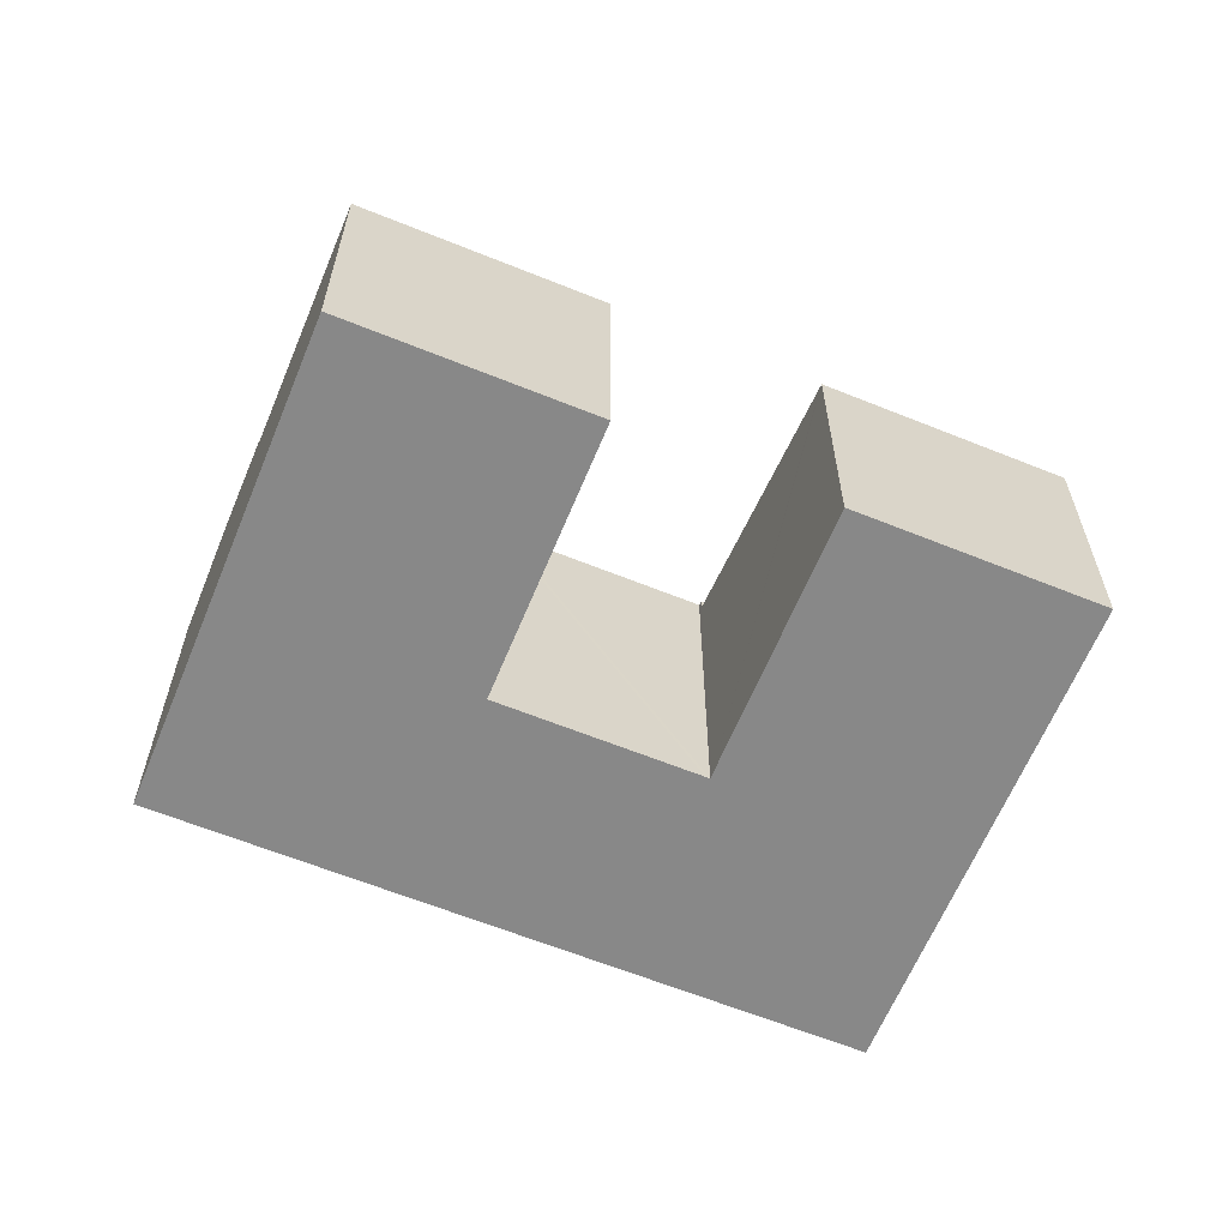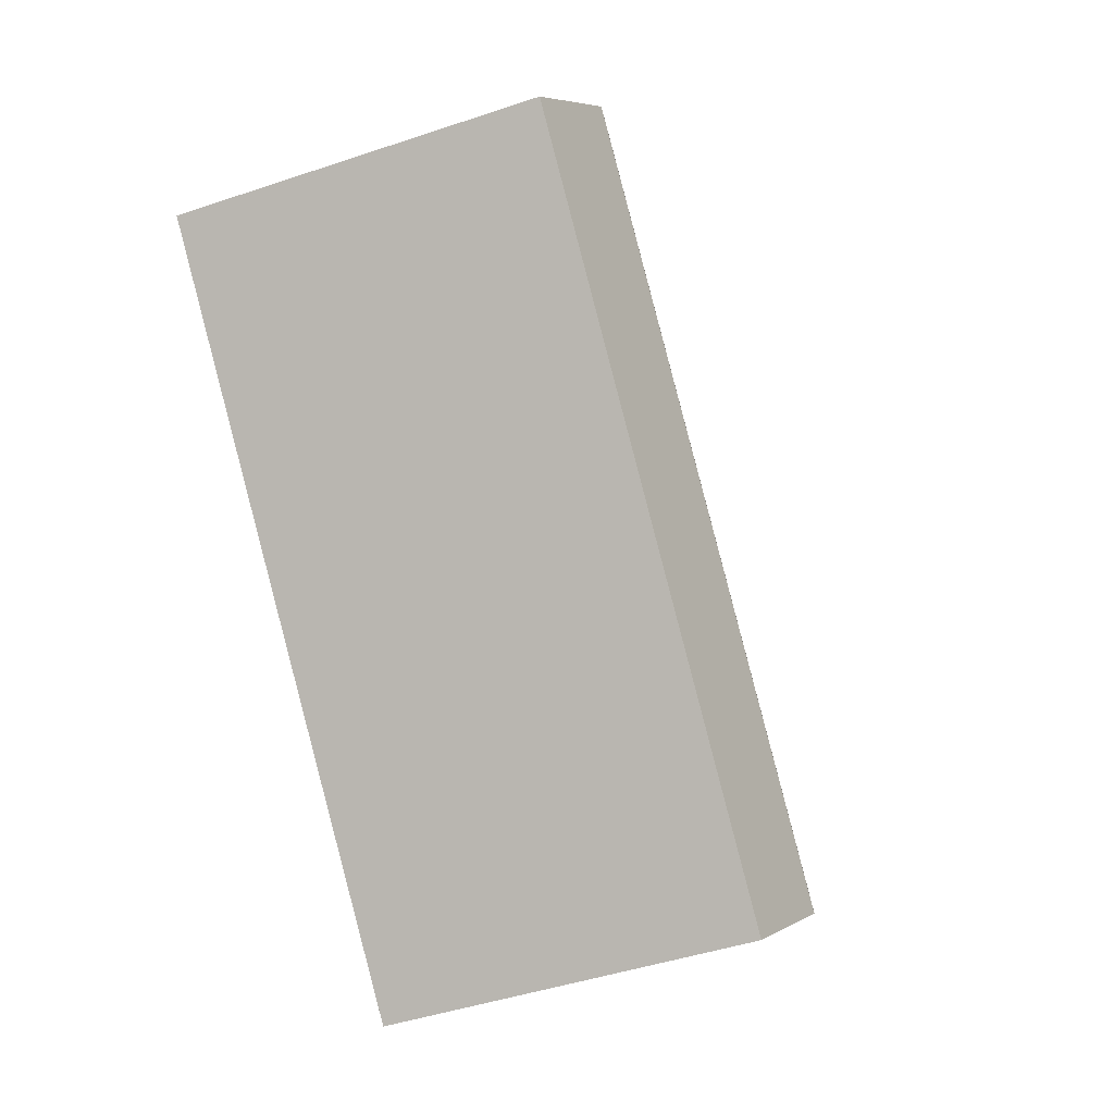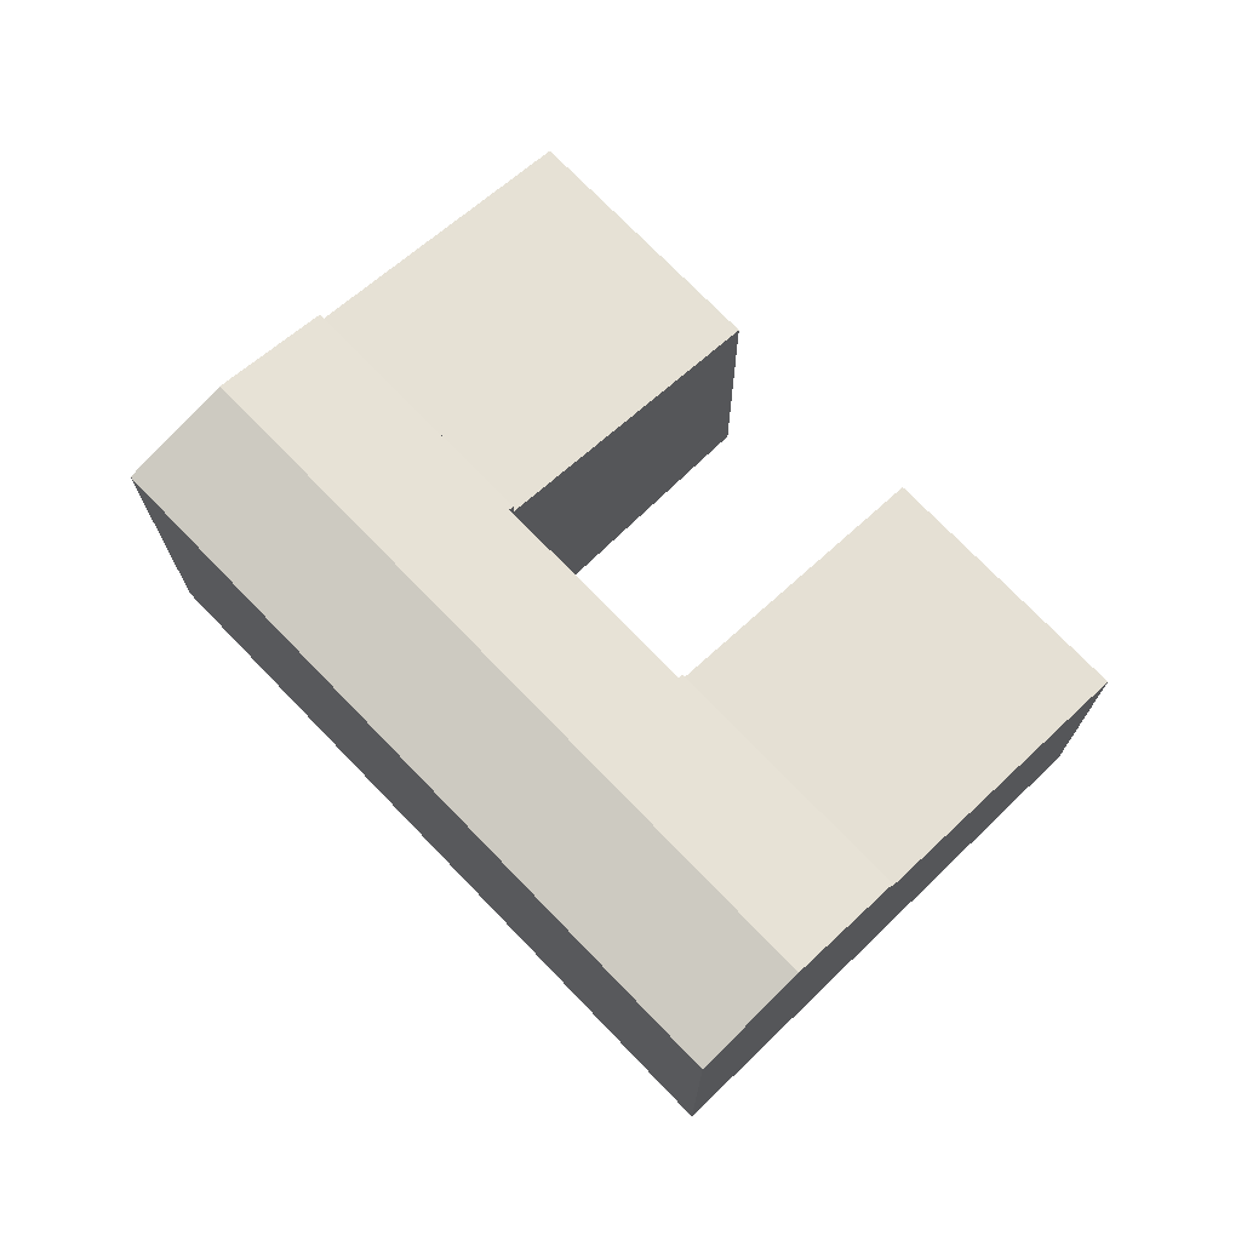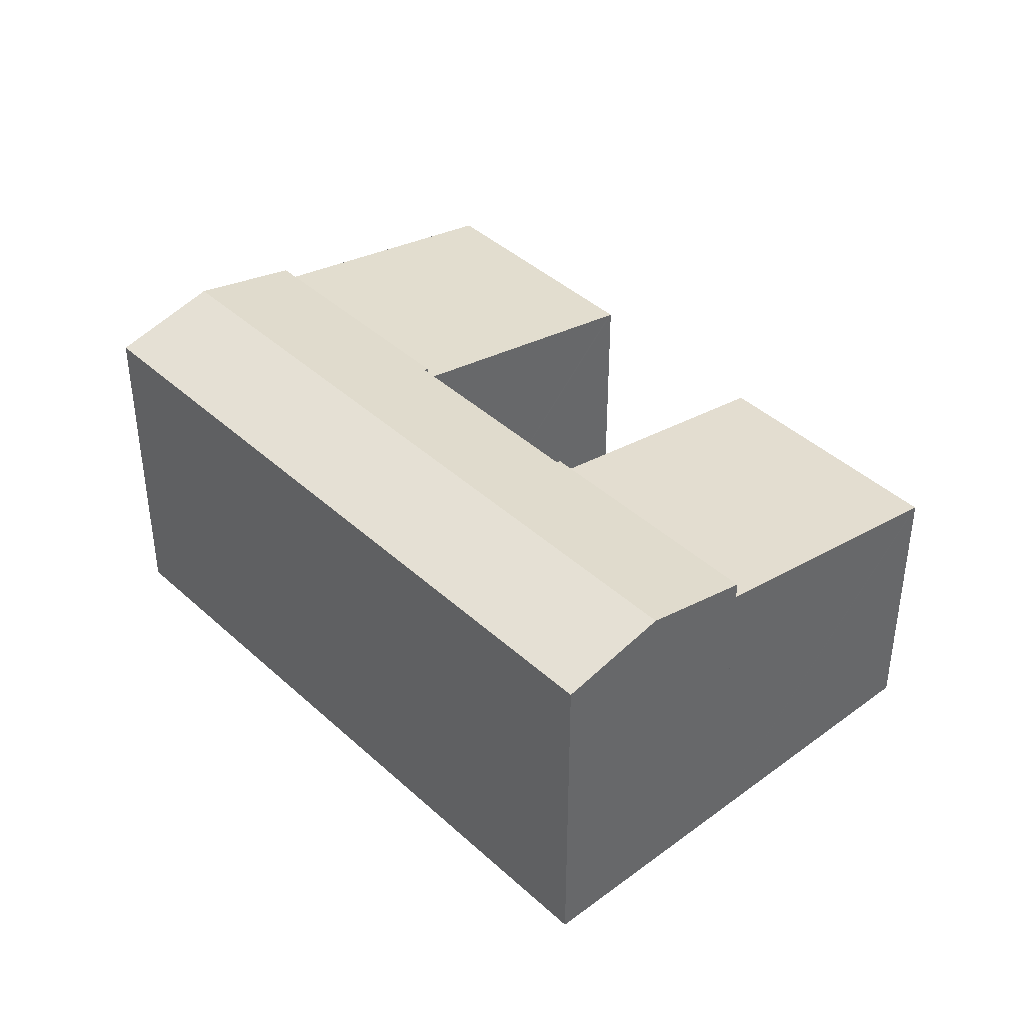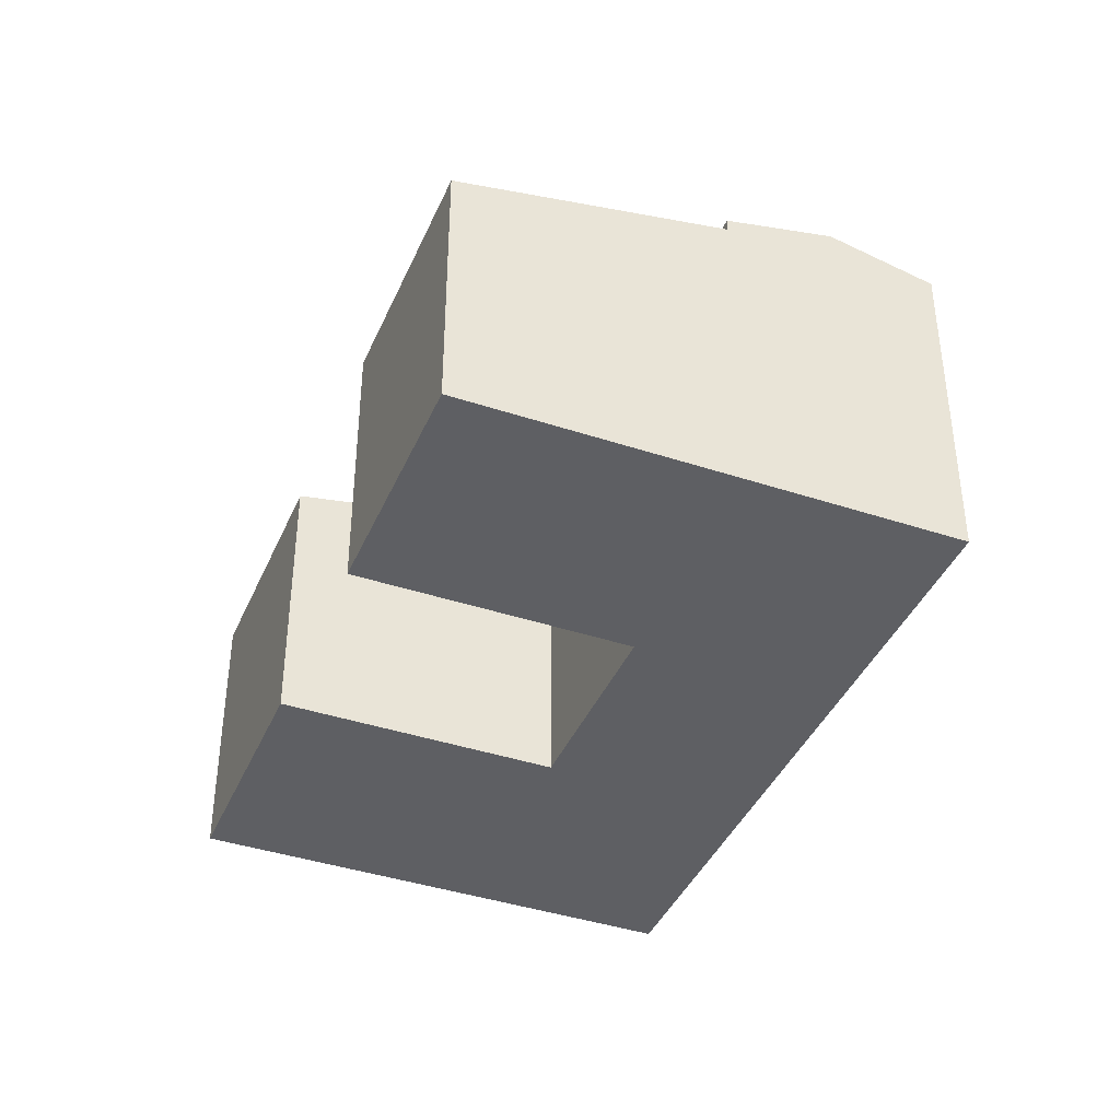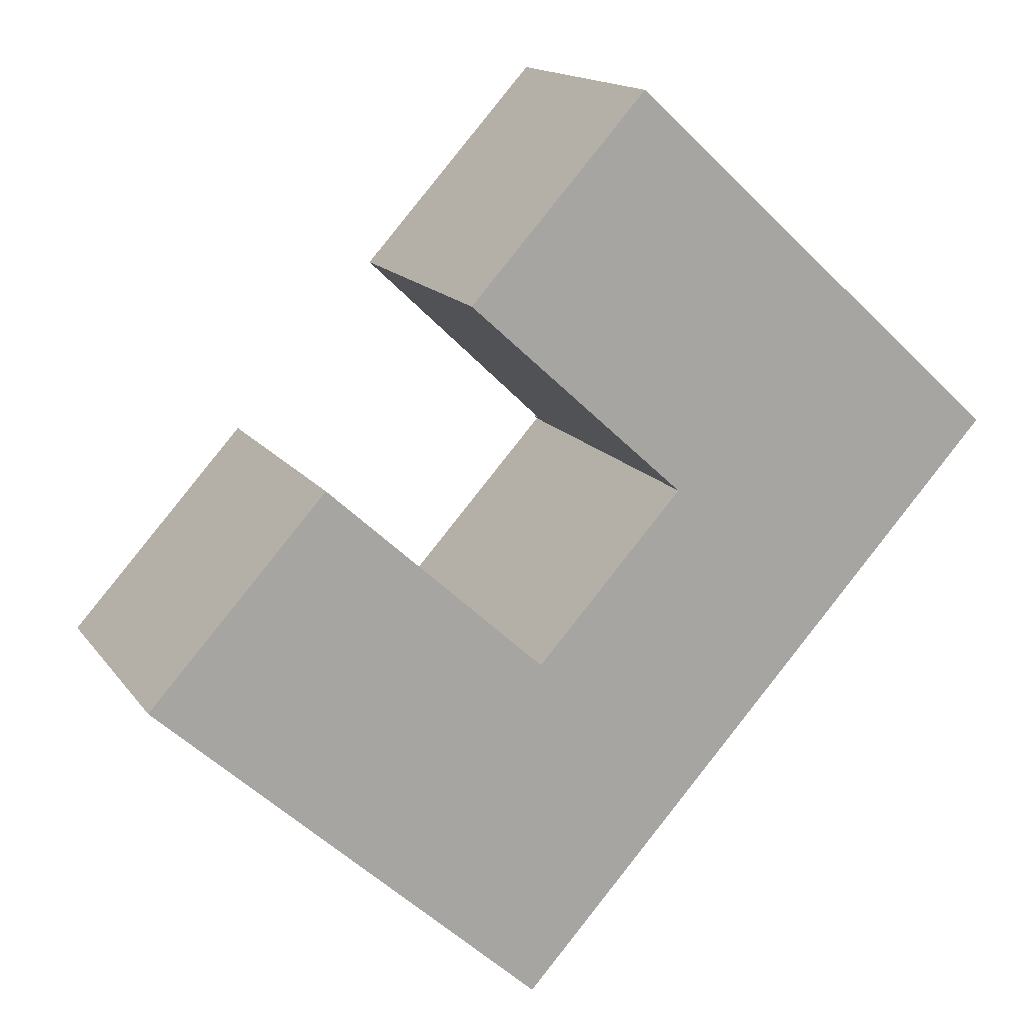
<metadata>
{"format":"obj","ext":"obj","renderer":"f3d","projection":"perspective","resolution":1024,"background":"white","views":[{"elev":-62.8,"azim":-70.0,"up":"+Y"},{"elev":-43.2,"azim":112.0,"up":"+Z"},{"elev":73.0,"azim":178.4,"up":"+Y"},{"elev":41.3,"azim":-179.9,"up":"+Y"},{"elev":-40.5,"azim":20.2,"up":"+Y"},{"elev":15.0,"azim":-22.9,"up":"+Z"}]}
</metadata>
<code>
v  17.31 8.108 5.942
v  11.62 7.548 3.474
v  15.42 7.548 7.656
v  11.7 7.57 3.407
v  13.44 8.108 1.686
v  11.63 7.57 3.333
v  8.579 7.57 -0.02
v  10.39 8.108 -1.666
v  8.512 7.57 -0.094
v  4.632 7.548 -4.212
v  8.438 7.548 -0.027
v  6.517 8.108 -5.926
v  19.12 7.57 4.296
v  15.25 7.57 0.04
v  12.2 7.57 -3.313
v  8.327 7.57 -7.572
v  11.7 -2.086e-16 3.407
v  11.63 -2.041e-16 3.333
v  8.512 5.756e-18 -0.094
v  8.579 1.225e-18 -0.02
v  11.62 -2.127e-16 3.474
v  15.42 -4.688e-16 7.656
v  4.632 2.579e-16 -4.212
v  8.438 1.653e-18 -0.027
v  8.327 4.637e-16 -7.572
v  6.517 3.629e-16 -5.926
v  19.12 -2.631e-16 4.296
v  17.31 -3.638e-16 5.942
v  15.25 -2.449e-18 0.04
v  12.2 2.029e-16 -3.313
v  10.77 6.099 11.89
v  7.017 6.111 7.661
v  6.968 6.099 7.705
v  11.62 7.261 3.474
v  15.42 7.261 7.656
v  10.8 6.107 11.86
v  10.77 -7.279e-16 11.89
v  10.8 -7.26e-16 11.86
v  6.968 -4.718e-16 7.705
v  7.017 -4.691e-16 7.661
v  3.806 6.103 4.186
v  0.03 6.11 -0.027
v  0 6.103 3.737e-16
v  4.632 7.18 -4.212
v  8.438 7.18 -0.027
v  3.806 -2.563e-16 4.186
v  0 0 0
v  0.03 1.653e-18 -0.027
g defaultobject
f 1 2 3
f 2 1 4
f 4 1 5
f 4 5 6
f 6 5 7
f 7 5 8
f 7 8 9
f 9 10 11
f 10 9 8
f 10 8 12
f 13 5 1
f 5 13 14
f 5 14 15
f 5 15 8
f 8 15 12
f 12 15 16
f 6 17 4
f 17 6 7
f 17 7 9
f 17 9 18
f 18 9 19
f 18 19 20
f 21 3 2
f 3 21 22
f 23 11 10
f 11 23 24
f 17 2 4
f 2 17 21
f 25 12 16
f 12 25 10
f 10 25 23
f 23 25 26
f 22 1 3
f 1 22 13
f 13 22 27
f 27 22 28
f 11 19 9
f 19 11 24
f 27 14 13
f 14 27 29
f 14 29 15
f 15 29 16
f 16 29 30
f 16 30 25
f 27 19 29
f 19 27 20
f 20 27 18
f 18 27 17
f 17 27 21
f 21 27 22
f 22 27 28
f 30 26 25
f 26 30 23
f 23 30 19
f 23 19 24
f 19 30 29
f 31 32 33
f 32 31 34
f 34 31 35
f 35 31 36
f 36 22 35
f 22 36 31
f 22 31 37
f 22 37 38
f 22 34 35
f 34 22 21
f 21 32 34
f 32 21 33
f 33 21 39
f 39 21 40
f 39 31 33
f 31 39 37
f 39 38 37
f 38 39 22
f 22 39 40
f 22 40 21
f 41 42 43
f 42 41 44
f 44 41 45
f 41 24 45
f 24 41 46
f 24 44 45
f 44 24 23
f 23 42 44
f 42 23 43
f 43 23 47
f 47 23 48
f 47 41 43
f 41 47 46
f 47 24 46
f 24 47 48
f 24 48 23

</code>
